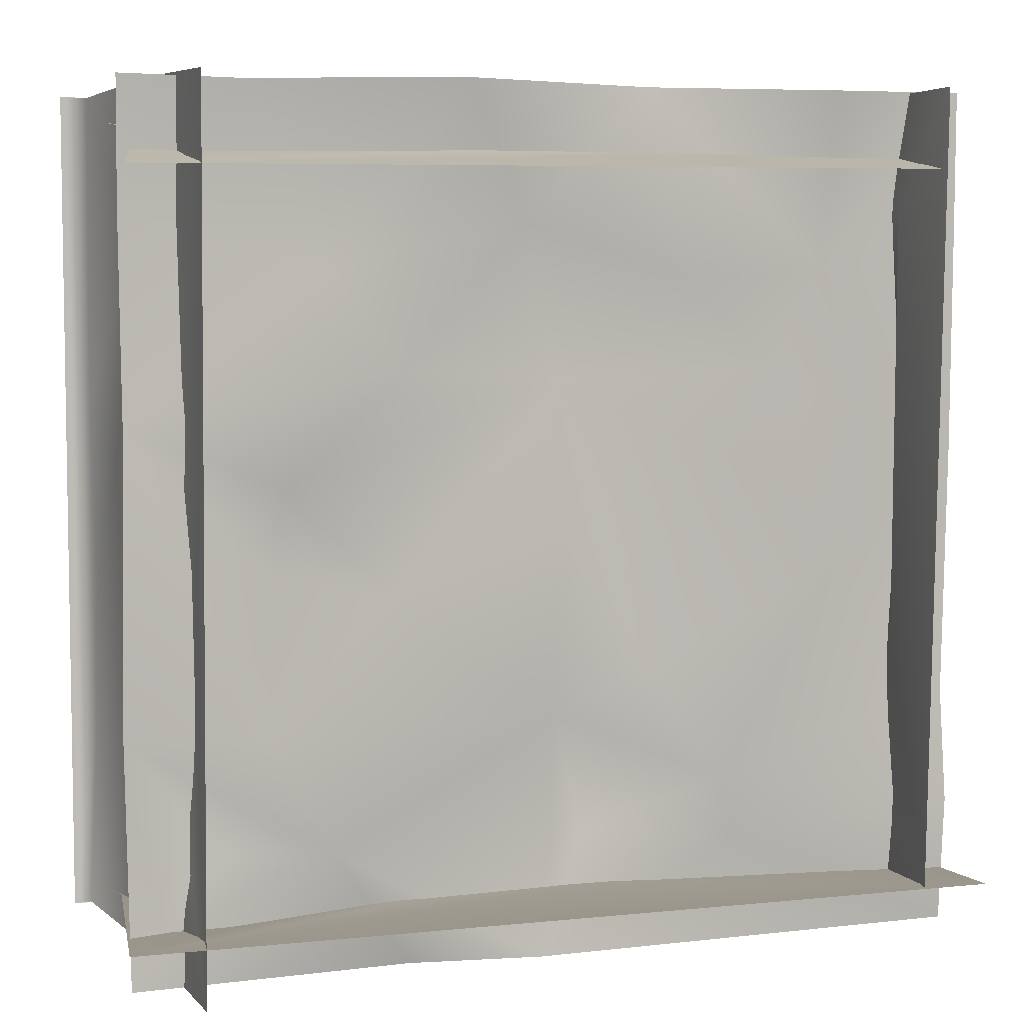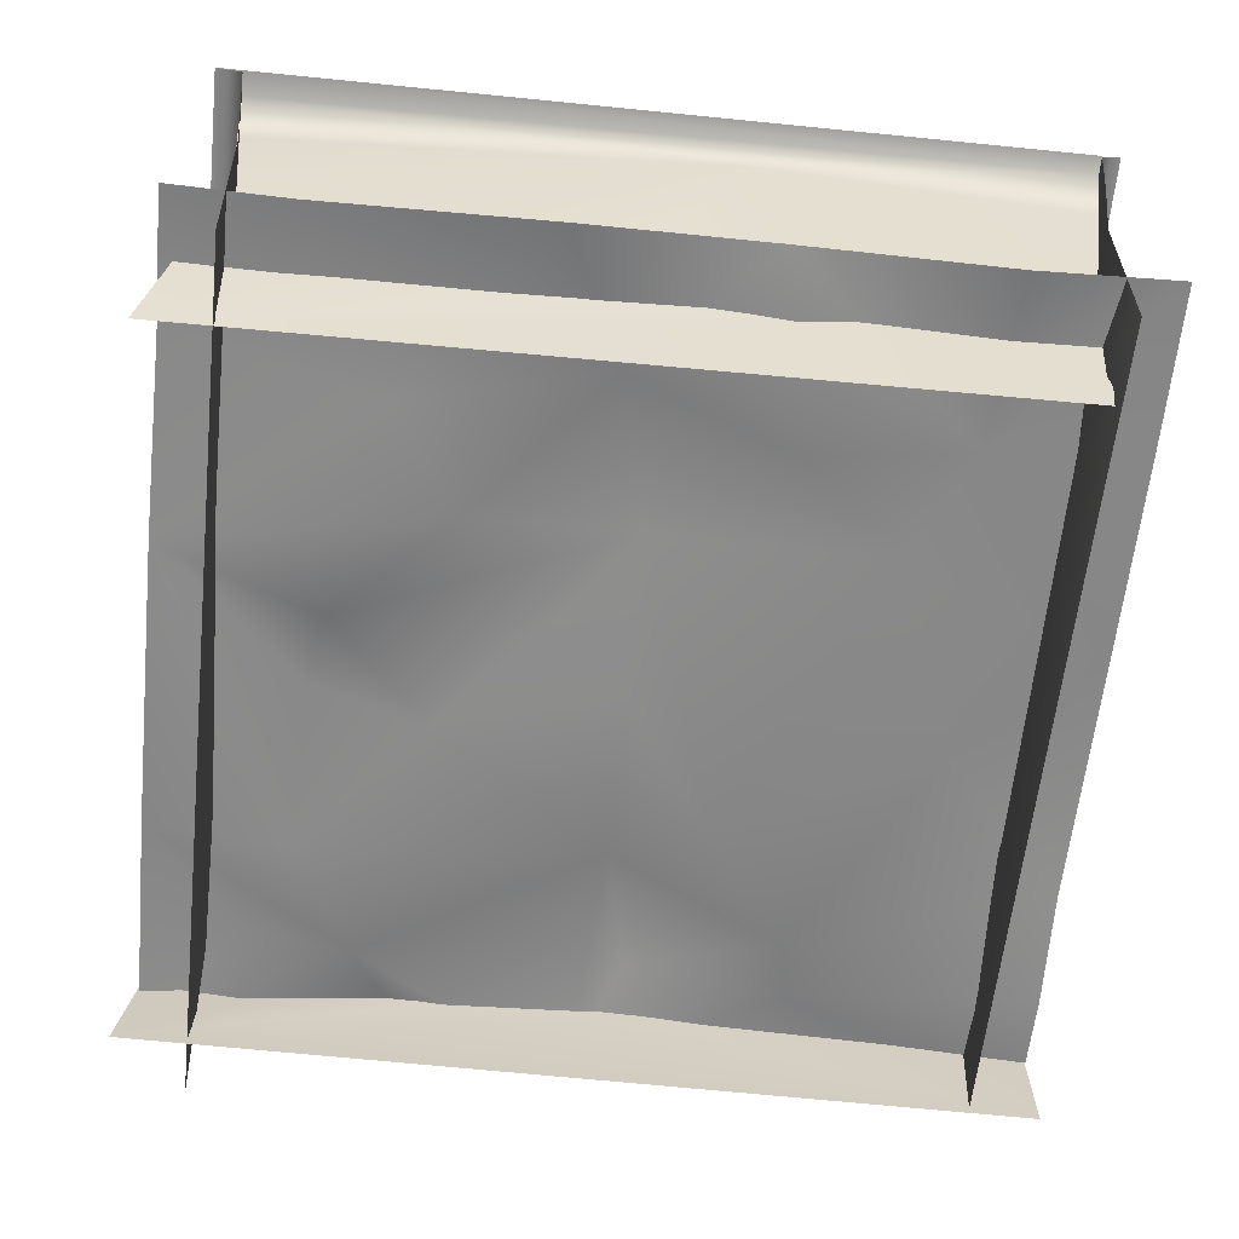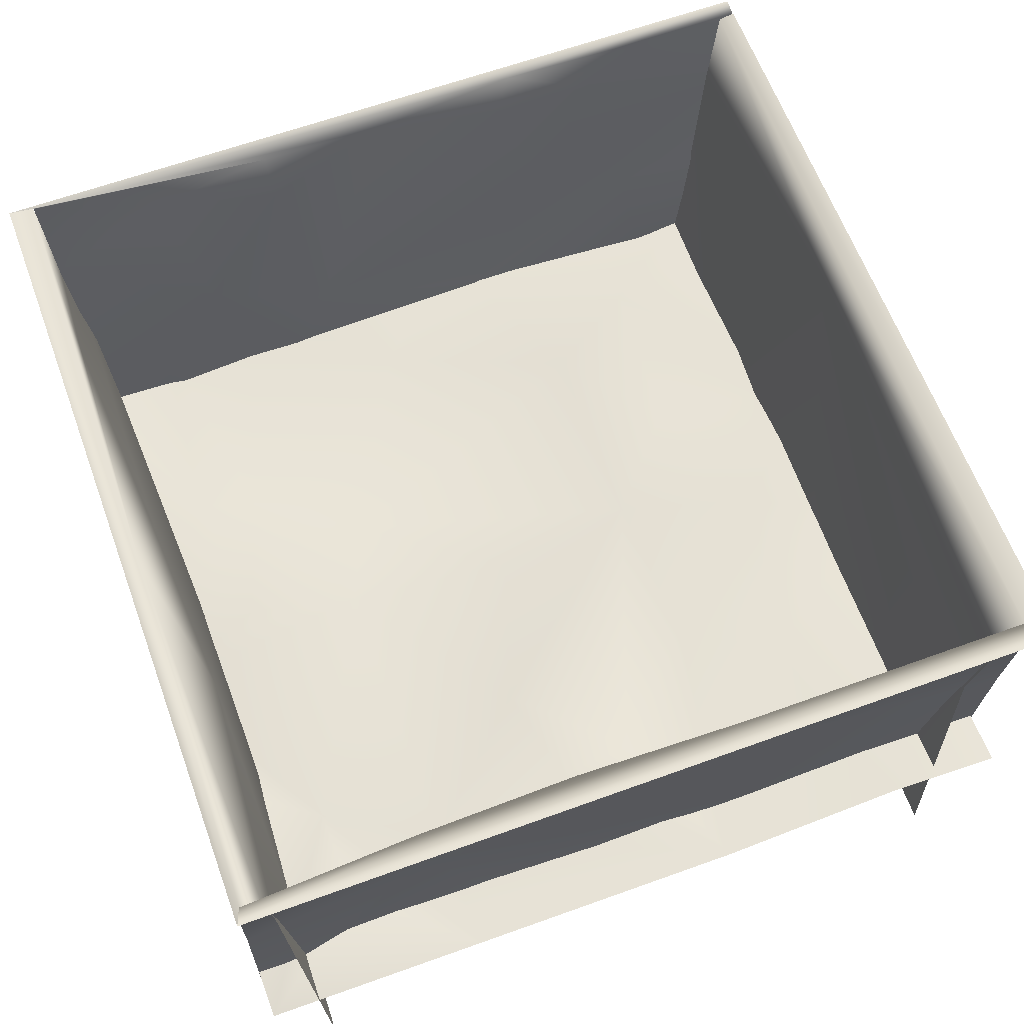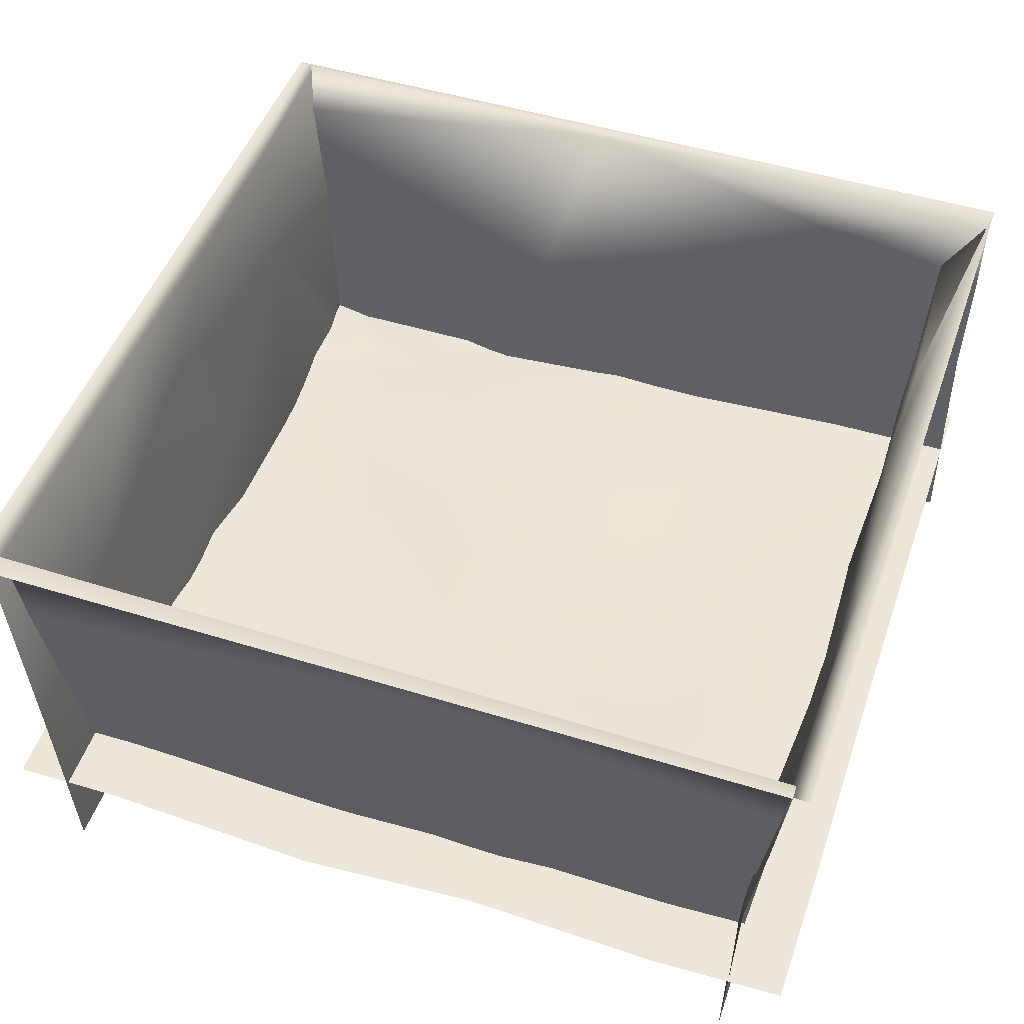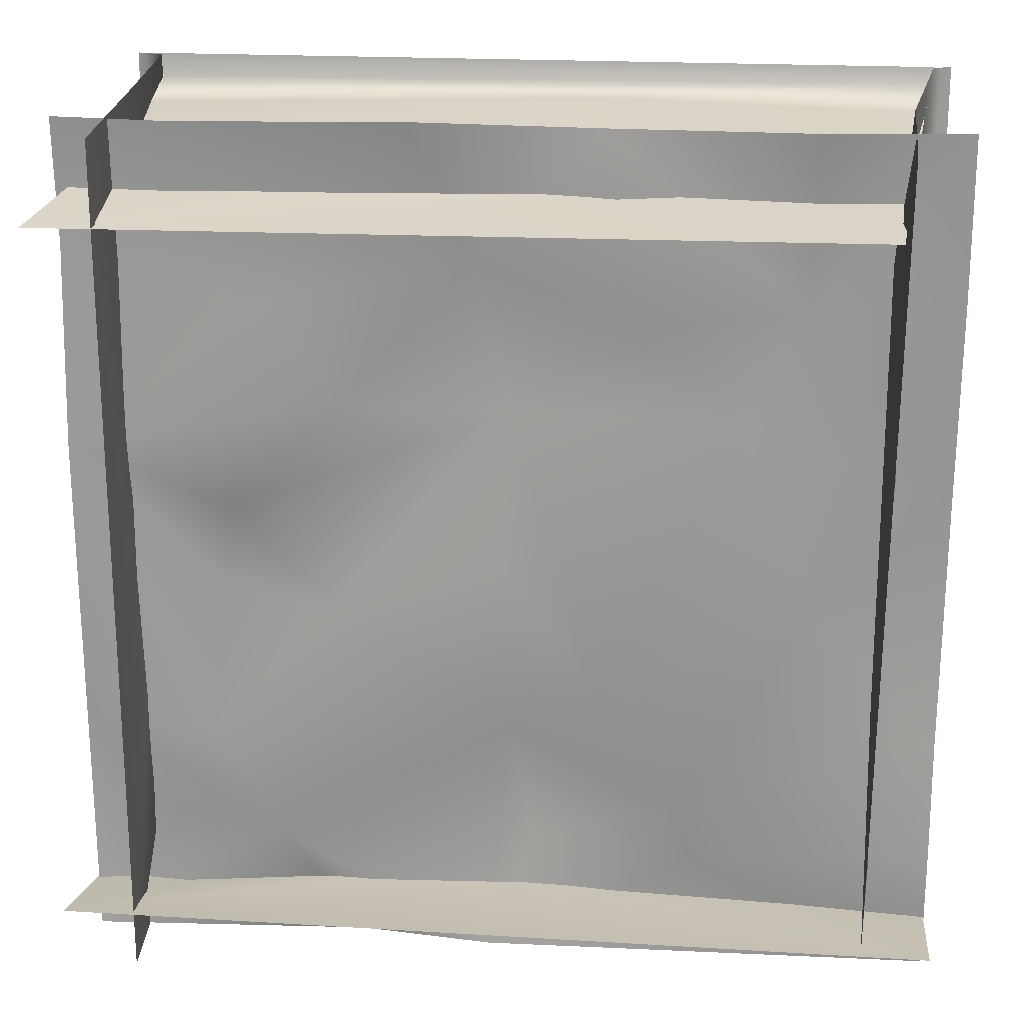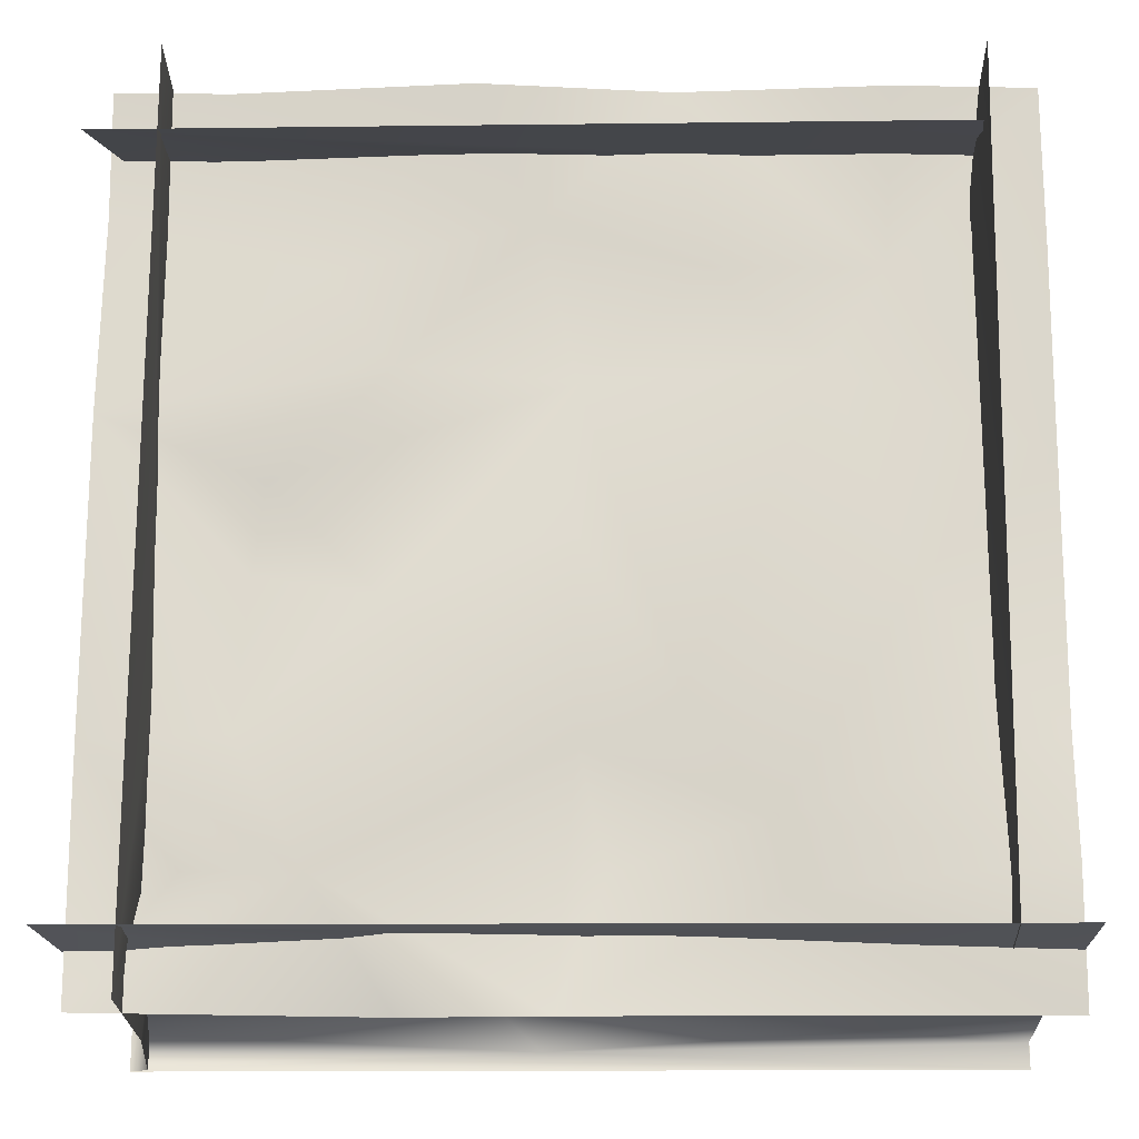
<metadata>
{"format":"obj","ext":"obj","renderer":"f3d","projection":"perspective","resolution":1024,"background":"white","views":[{"elev":5.8,"azim":-18.6,"up":"+Z"},{"elev":-62.8,"azim":-5.8,"up":"+Y"},{"elev":63.3,"azim":-110.2,"up":"+Y"},{"elev":48.4,"azim":19.1,"up":"+Y"},{"elev":20.5,"azim":5.8,"up":"+Z"},{"elev":-18.2,"azim":0.9,"up":"+Z"}]}
</metadata>
<code>
o Landscape.006
v -4.304 -0.9993 5
v -4.412 1.46 5.071
v -4.693 4.079 4.993
v -5 4.125 5
v -4.341 0.07441 1.75
v -4.494 2.152 3.108
v -4.706 4.121 1.249
v -4.565 3.022 0.6008
v -4.407 1.242 -0.4815
v -4.246 -0.001454 -1.857
v -4.649 4.105 -0.877
v -4.537 2.602 -2.717
v -4.692 4.119 -2.823
v -5 4.125 -5
v -4.287 0.1842 -3.783
v -4.801 4.104 -4.984
v -4.337 -0.8357 -5.001
v -4.519 1.954 -4.977
v -5 4.125 -5
v -5.167 -0.8963 -4.304
v -4.719 3.58 -4.671
v -1.138 1.758 -4.384
v -1.907 0.01977 -4.205
v -0.4114 4.124 -4.796
v 0.6717 2.415 -4.495
v 0.6145 0.1314 -4.216
v 4.961 1.845 -4.473
v 3.151 3.422 -4.677
v 5 4.125 -5
v 4.993 4.121 -4.704
v 4.992 3.139 -4.591
v 5.004 -0.9661 -4.328
v -4.632 2.802 -4.592
v -4.811 4.167 -4.918
v 4.79 4.113 4.998
v 0.8287 3.5 4.67
v 2.028 0.1863 4.247
v 4.781 4.078 4.803
v -0.8822 0.00224 4.237
v -1.751 1.977 4.488
v -4.487 1.82 4.497
v -5 4.125 5
v 4.262 -0.9518 4.068
v 4.656 3.117 4.641
v -5.097 -0.9752 4.019
v -4.592 2.933 4.627
v -4.685 4.096 4.723
v 4.578 3.95 -3.183
v 4.442 1.758 -2.719
v 4.234 0.08484 -1.627
v 4.669 4.124 -1.671
v 4.537 3.489 -1.625
v 4.407 0.8866 -1.211
v 4.642 4.113 -0.1642
v 5 4.125 -5
v 4.822 4.117 1.758
v 4.662 3.69 1.531
v 4.374 0.1352 1.138
v 4.467 1.994 2.138
v 4.719 3.568 2.844
v 4.351 1.651 3.311
v 4.214 0.002512 3.599
v 4.79 4.123 4.987
v 4.635 2.928 4.995
v 5 4.125 5
v 4.77 4.123 3.526
v 4.443 1.562 4.977
v 4.341 -0.9714 4.996
v 4.479 3.343 -4.623
v 4.22 -0.9132 -4.328
v 4.967 4.109 -4.691
v -5 0.09457 5.006
v -4.994 0.1819 3.546
v -5 0.003042 1.241
v -5.024 0.1404 -2.22
v -4.988 0.06225 -4.985
v -3.935 0.2802 -3.555
v -3.418 -0.06352 -2.243
v -3.68 0.08033 4.981
v -3.327 0.3353 -0.4401
v -3.19 0.1153 0.5029
v -2.628 0.2372 2.921
v -2.678 0.04637 -3.593
v -1.874 0.06834 1.789
v 0.03566 0.3422 1.688
v -1.993 0.1377 -0.714
v -1.759 0.2803 -5.008
v -1.062 -0.009602 5.042
v 0.02662 0.3405 -2.232
v -0.2038 0.103 -5.024
v -0.01536 -0.0816 -0.06689
v -0.3872 0.1858 3.478
v 0.3358 0.2812 -3.608
v 1.093 0.1342 4.989
v 1.433 -0.02294 2.852
v 1.095 0.1356 -1.779
v 2.638 0.1169 1.781
v 2.191 0.1699 -3.791
v 3.323 0.2557 2.948
v 3.52 0.1777 -0.5489
v 2.013 0.04907 -3.041
v 3.432 0.02889 4.999
v 5.028 0.1288 5.009
v 4.999 0.1824 -5.018
v 4.992 0.05101 -3.515
v 5.006 0.1367 0.7773
v 5.031 0.1499 3.122
v 4.999 0.2312 -2.195
f 2 1 5
f 5 6 2
f 7 3 6
f 8 6 9
f 9 10 12
f 4 7 13
f 13 11 12
f 12 10 15
f 16 14 13
f 13 12 18
f 18 12 17
f 10 17 15
f 7 4 3
f 8 7 6
f 5 9 6
f 8 11 7
f 9 5 10
f 13 7 11
f 14 4 13
f 17 12 15
f 13 18 16
f 43 45 37
f 24 22 25
f 22 23 26
f 22 26 25
f 24 25 28
f 28 25 27
f 24 30 29
f 48 71 69
f 34 24 19
f 19 24 29
f 22 20 23
f 21 22 24
f 25 26 27
f 24 28 30
f 27 26 32
f 28 27 31
f 28 31 30
f 44 37 36
f 35 38 42
f 36 39 40
f 45 40 39
f 36 46 47
f 39 36 37
f 40 41 36
f 41 46 36
f 38 47 42
f 50 49 70
f 53 52 49
f 52 54 51
f 55 54 56
f 56 54 57
f 57 54 53
f 57 53 59
f 60 56 57
f 61 59 58
f 61 58 62
f 66 56 60
f 56 66 65
f 65 66 63
f 51 55 71
f 53 49 50
f 51 48 52
f 52 48 49
f 54 52 53
f 58 50 62
f 55 51 54
f 58 53 50
f 59 53 58
f 55 56 65
f 60 59 64
f 68 67 62
f 64 63 66
f 77 76 75
f 80 78 74
f 82 74 73
f 84 74 82
f 82 73 79
f 81 74 84
f 83 75 78
f 83 76 77
f 86 78 80
f 89 83 78
f 86 80 81
f 90 83 89
f 89 78 86
f 92 82 88
f 92 84 82
f 92 85 84
f 93 90 89
f 96 89 91
f 101 93 89
f 95 94 99
f 98 93 101
f 96 85 97
f 96 97 100
f 99 94 102
f 105 98 101
f 99 102 103
f 97 99 106
f 104 98 105
f 107 106 99
f 103 107 99
f 108 100 106
f 79 73 72
f 78 75 74
f 74 81 80
f 83 77 75
f 83 87 76
f 84 85 81
f 86 81 85
f 83 90 87
f 88 82 79
f 91 89 86
f 85 91 86
f 94 92 88
f 94 95 92
f 95 85 92
f 98 90 93
f 95 97 85
f 96 101 89
f 95 99 97
f 98 104 90
f 100 101 96
f 101 100 108
f 97 106 100
f 108 105 101
f 33 22 21
f 21 24 34
f 6 3 2
f 44 36 38
f 45 39 37
f 38 36 47
f 49 48 69
f 68 50 70
f 71 48 51
f 33 20 22
f 11 8 12
f 8 9 12
f 62 67 61
f 67 64 59
f 61 67 59
f 64 66 60
f 60 57 59
f 96 91 85
f 20 26 23
f 10 5 1
f 68 62 50
f 20 32 26
f 70 49 69
f 10 1 17
f 44 43 37
f 45 41 40

</code>
